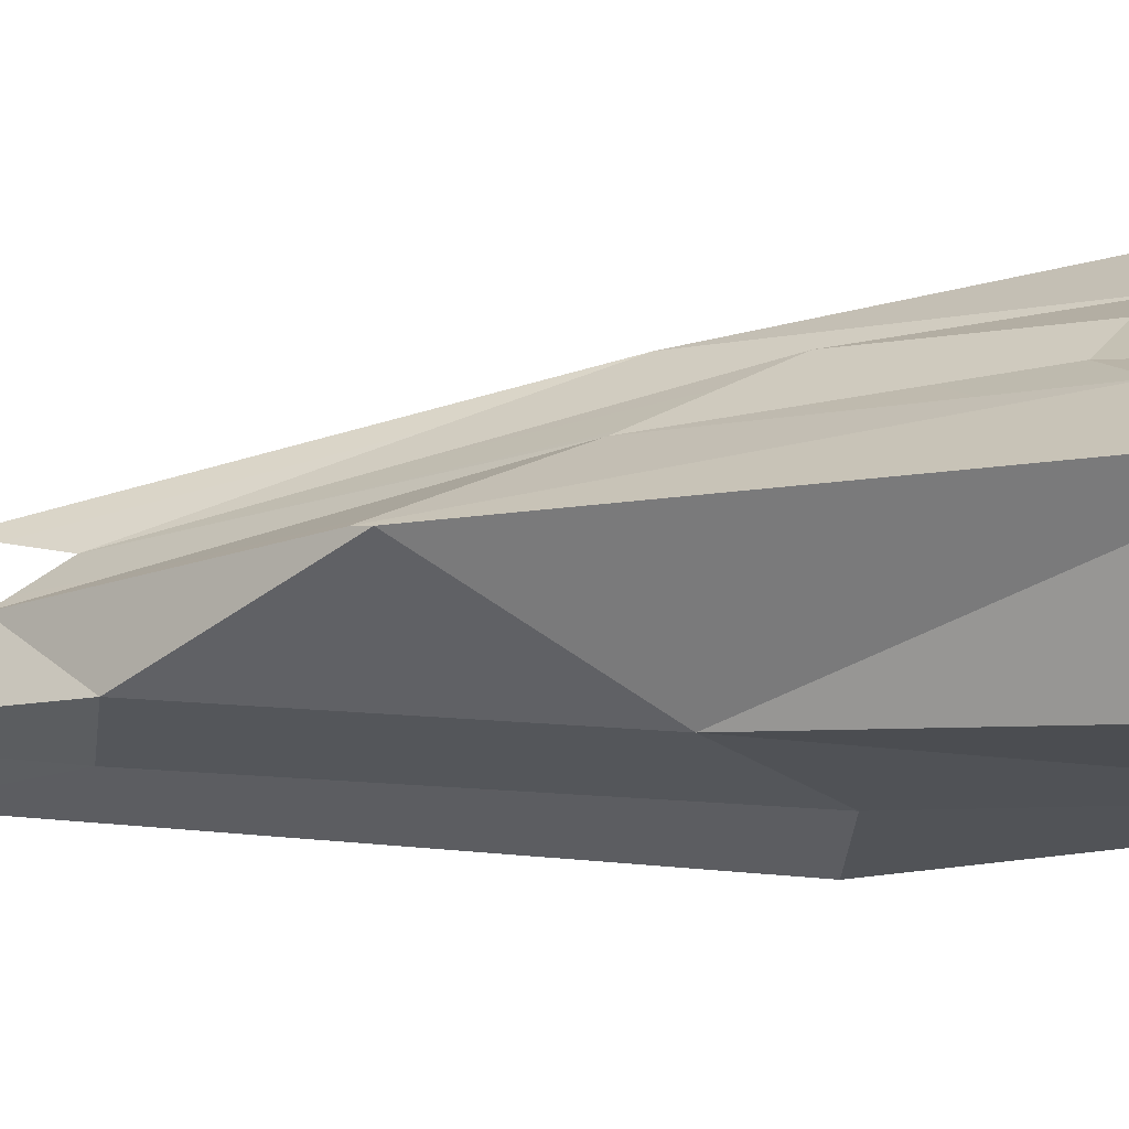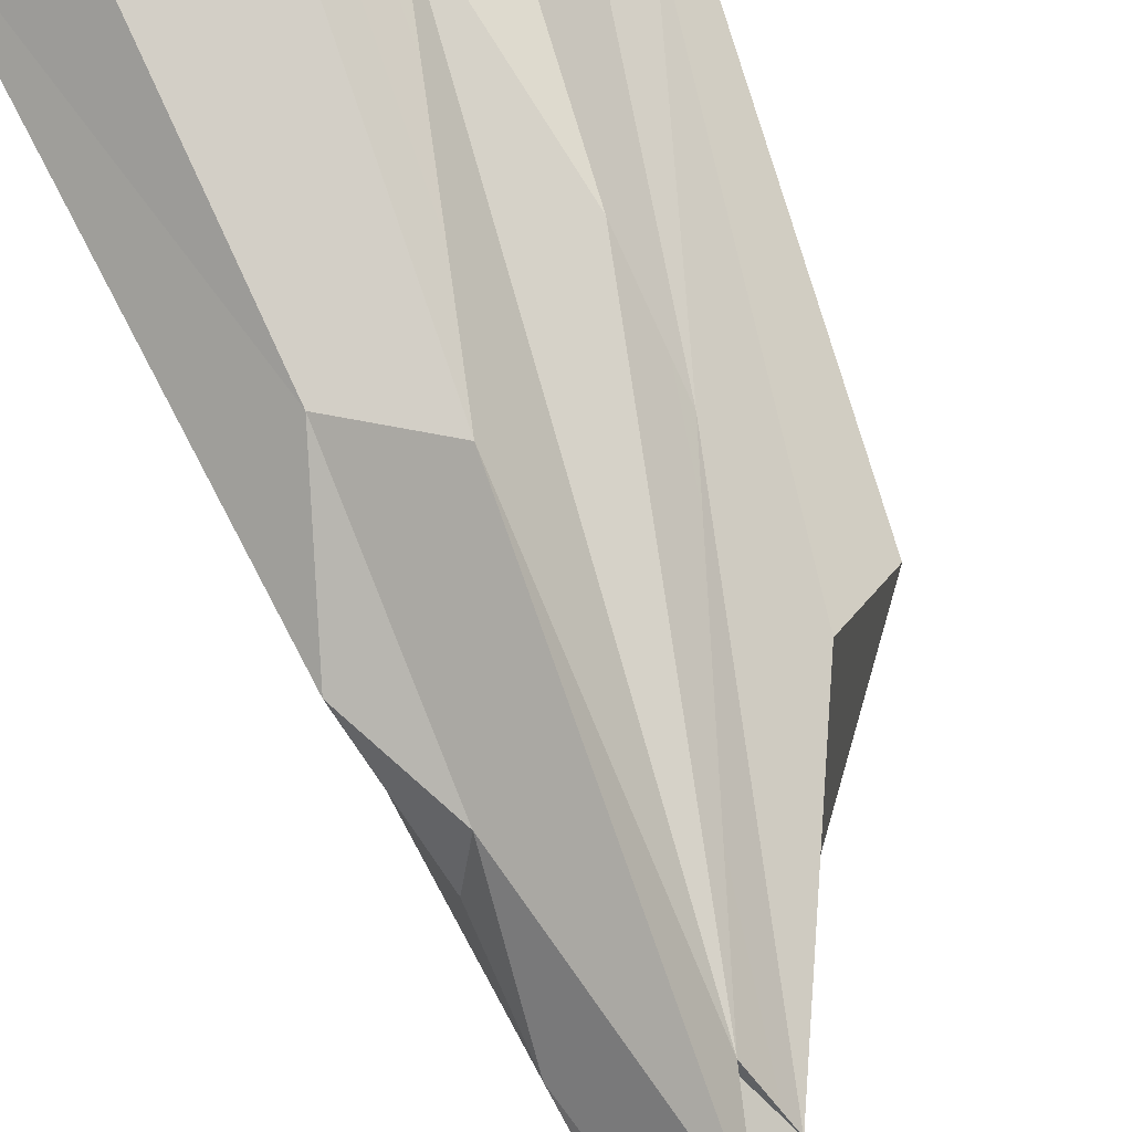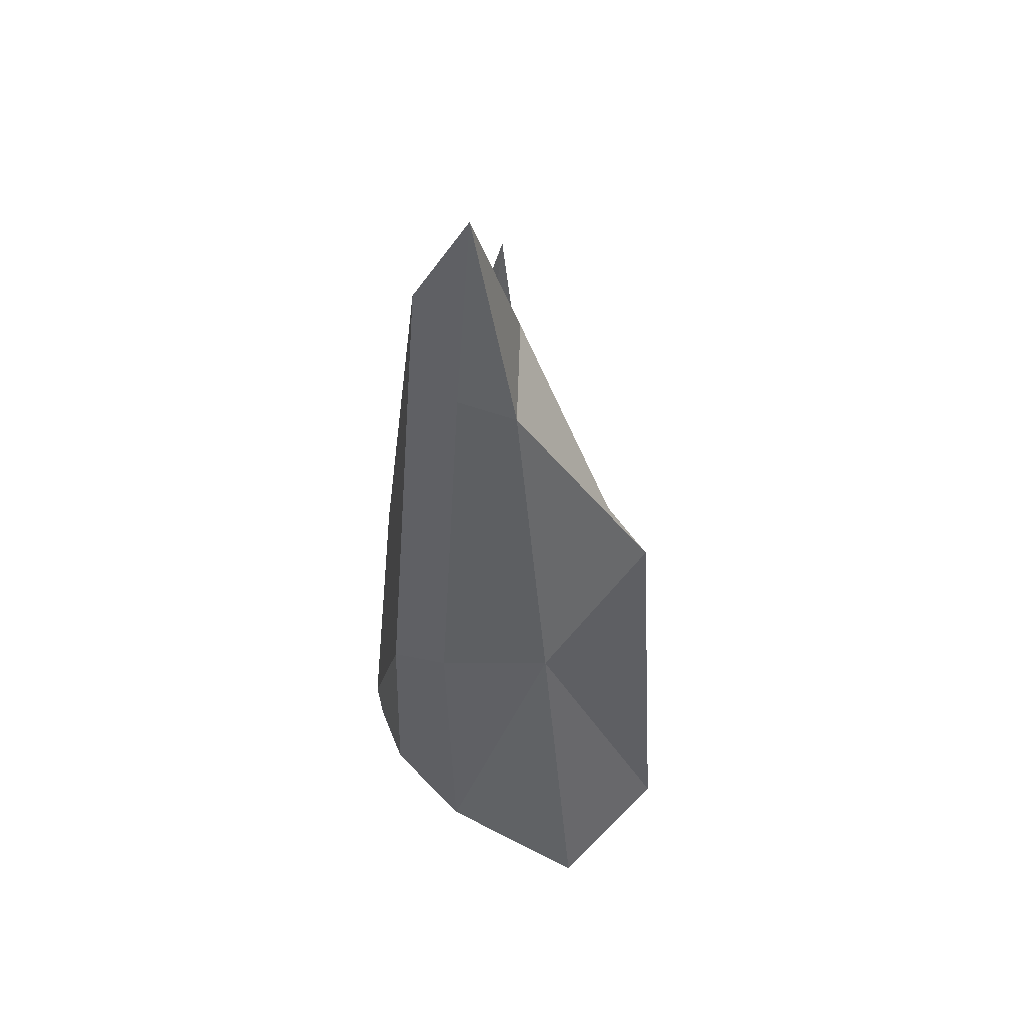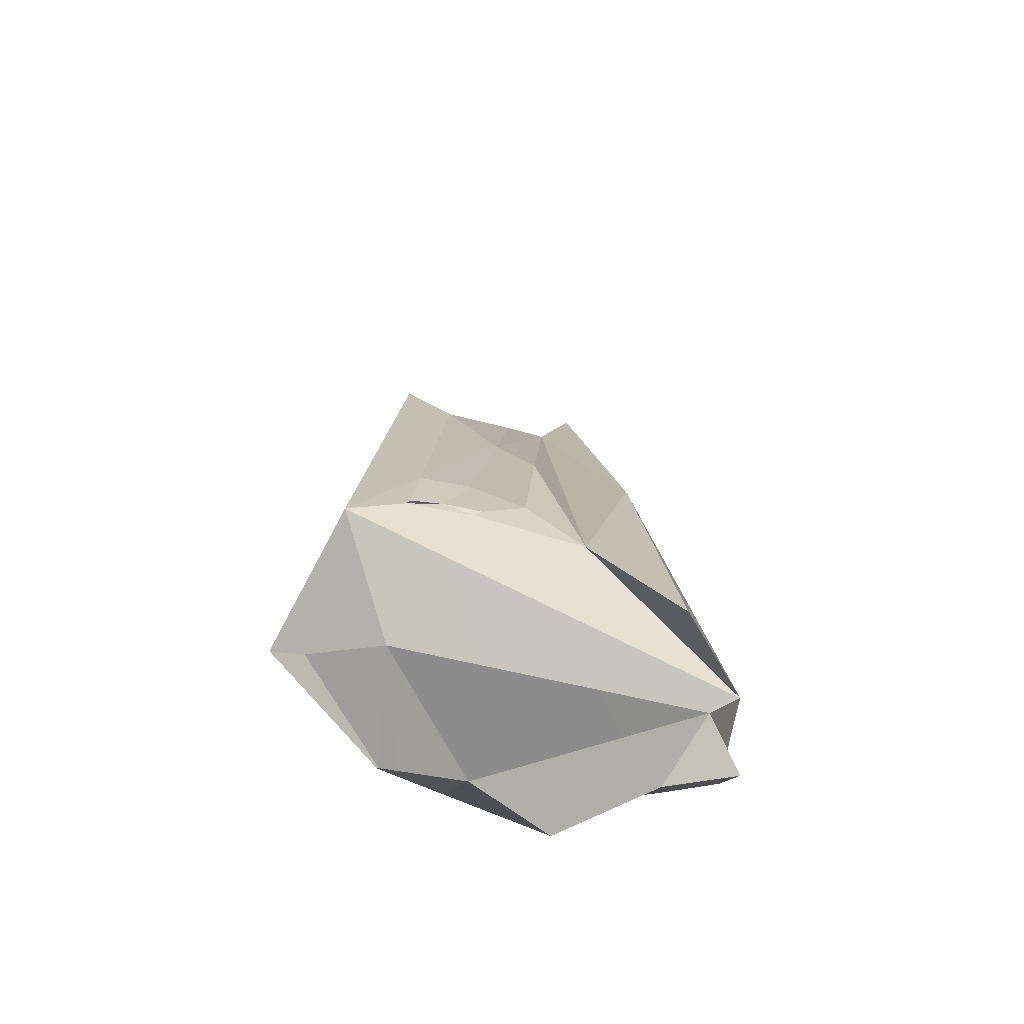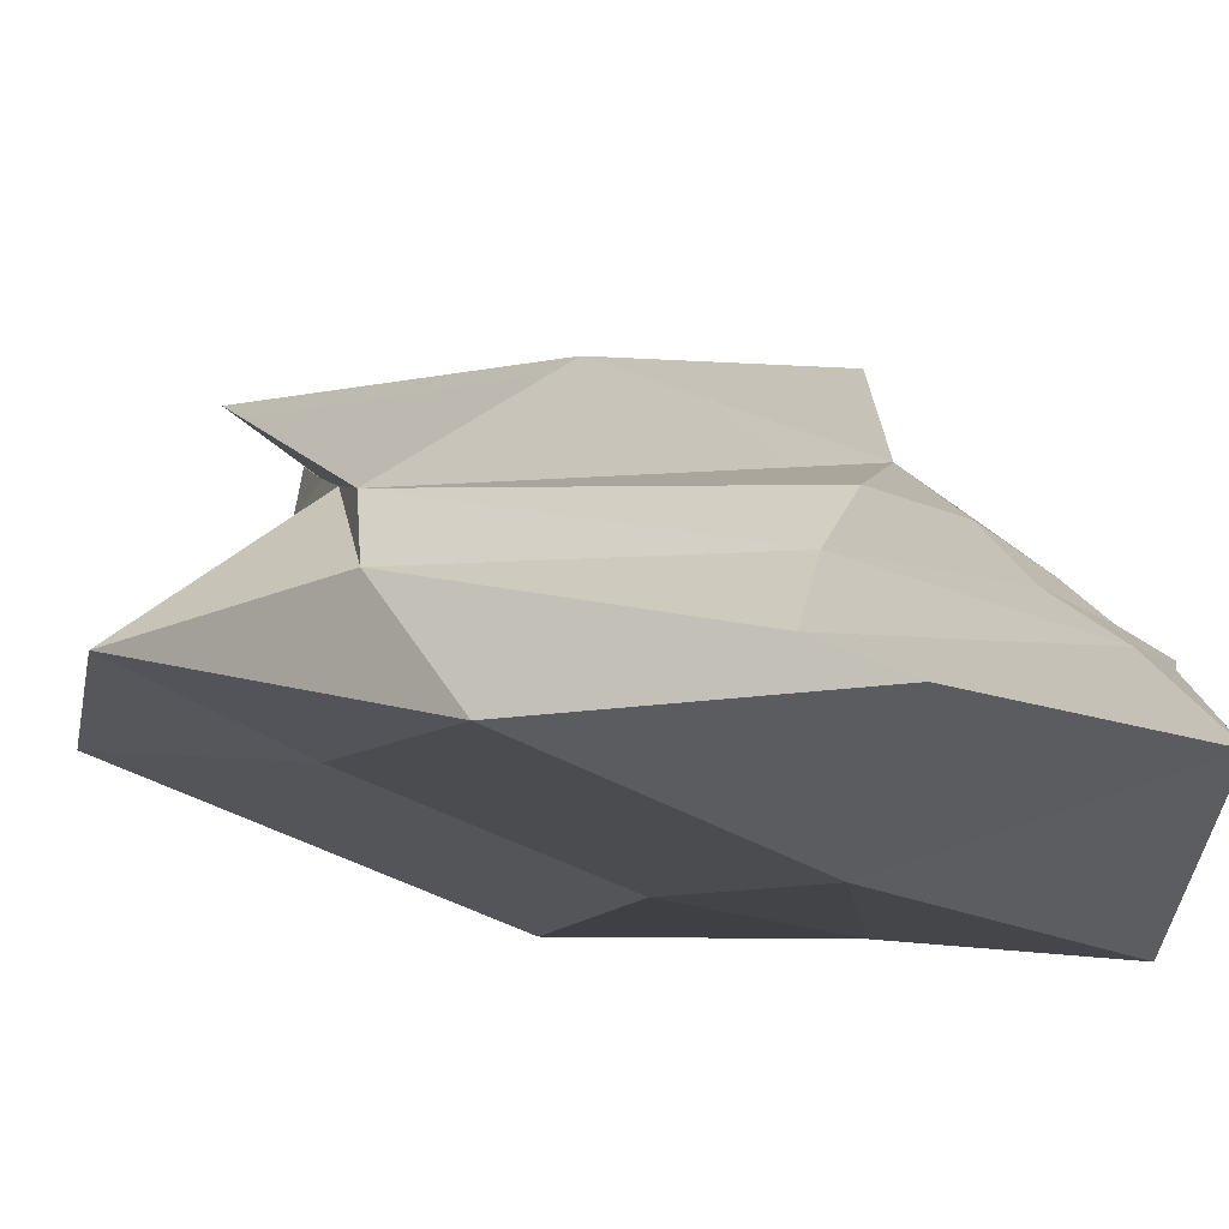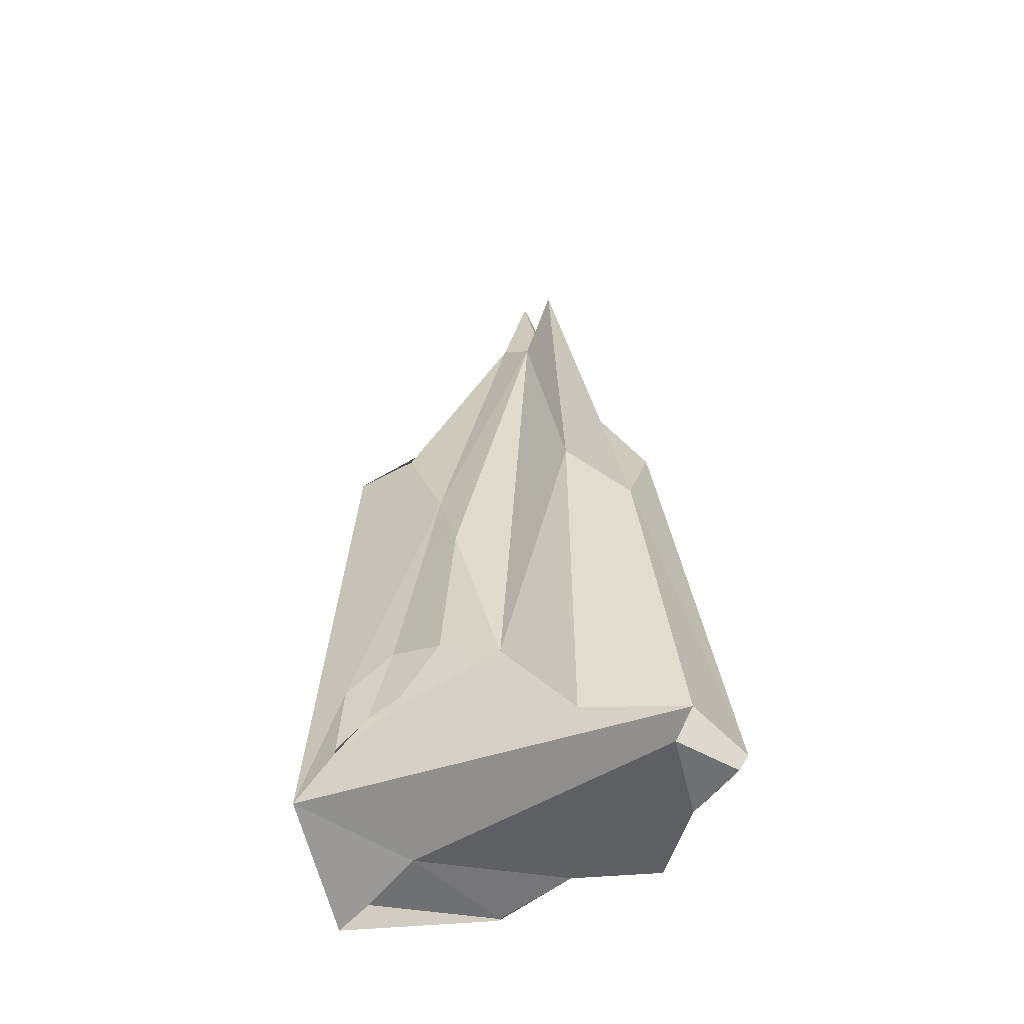
<metadata>
{"format":"obj","ext":"obj","renderer":"f3d","projection":"perspective","resolution":1024,"background":"white","views":[{"elev":-20.6,"azim":-75.0,"up":"+Z"},{"elev":74.1,"azim":159.8,"up":"+Z"},{"elev":52.9,"azim":-159.9,"up":"+Y"},{"elev":-71.2,"azim":-59.5,"up":"+Y"},{"elev":-3.6,"azim":-159.3,"up":"+Z"},{"elev":-50.4,"azim":-11.9,"up":"+Y"}]}
</metadata>
<code>
o HieloParticula01_Cubo.113
v -0.4272 0.6527 -0.04906
v -0.2179 0.3049 -0.2753
v -0.4395 -0.4839 0.01754
v -0.4394 -0.4834 0.03064
v -0.3238 -0.2076 0.1163
v -0.2208 0.4136 0.1246
v 0.08374 0.4273 0.3706
v -0.3112 -0.4036 0.1227
v 0.06304 -0.6572 0.4732
v 0.2649 0.3147 0.3576
v 0.3621 0.6333 0.2244
v 0.2416 0.8479 0.1878
v 0.3519 0.4616 -0.0481
v 0.2782 0.8923 0.04122
v 0.4676 -0.6945 0.3841
v 0.4058 -0.6829 0.21
v 0.4159 -0.6212 -0.09224
v 0.2226 0.2174 -0.3435
v 0.1876 1.552 -0.1475
v 0.2562 1.138 -0.04276
v 0.0689 1.758 -0.06044
v -0.02139 1.329 0.04566
v 0.1045 1.104 0.1528
v 0.03055 1.221 0.138
v 0.0867 1.434 0.2061
v -0.2962 0.7299 0.006603
v 0.07903 1.202 -0.1513
v -0.06732 1.141 -0.1063
v 0.3171 -0.6383 0.391
v -0.3015 -0.3782 0.141
v -0.2877 -0.6457 -0.3379
v 0.05275 -0.6246 -0.3508
v -0.1909 0.1555 0.2264
v 0.09205 0.165 -0.2934
v 0.2046 -0.5908 -0.196
v 0.5224 -0.5716 0.313
v 0.4475 -0.6271 0.1973
v 0.4228 -0.4565 -0.103
v 0.257 -0.4556 -0.3083
v -0.4281 -0.2953 0.04001
v -0.5202 -0.5656 -0.09024
v -0.2046 -0.6254 -0.1699
v 0.04996 -0.6292 -0.3529
v -0.08266 -0.3329 0.3023
v 0.3417 -0.5901 0.4647
v -0.3729 -0.4094 0.07788
v -0.2201 -0.2508 0.2121
v -0.3516 -0.7004 -0.3846
f 1 2 41
f 40 5 6
f 10 11 12
f 23 24 25
f 27 28 21
f 28 2 1
f 3 46 4
f 8 30 46
f 42 31 32
f 26 40 6
f 45 10 7 9
f 7 24 44
f 7 25 24
f 18 34 27 19
f 13 11 37
f 38 39 18
f 28 27 34 2
f 43 2 34
f 43 48 2
f 20 21 23 12
f 23 22 24
f 17 16 29 35
f 29 16 15
f 3 8 46
f 29 42 35
f 42 32 35
f 35 32 43 39
f 8 3 41 44
f 29 15 36 45
f 46 30 47 5
f 30 8 44 47
f 32 31 48 43
f 42 29 45 41
f 31 42 41 48
f 7 44 9
f 13 14 11
f 36 37 11
f 38 18 13
f 13 19 20
f 21 22 23
f 6 24 22
f 12 14 20
f 40 26 1 41
f 21 19 27
f 21 28 22
f 44 45 9
f 45 44 41
f 33 6 5 47
f 41 2 48
f 6 33 24
f 44 24 33
f 33 47 44
f 12 25 7 10
f 10 45 36
f 10 36 11
f 13 37 38
f 13 20 14
f 13 18 19
f 43 34 18 39
f 22 26 6
f 26 22 28 1
f 23 25 12
f 12 11 14
f 21 20 19
f 15 16 37 36
f 17 35 39 38
f 3 4 40 41
f 16 17 38 37
f 4 46 5 40

</code>
